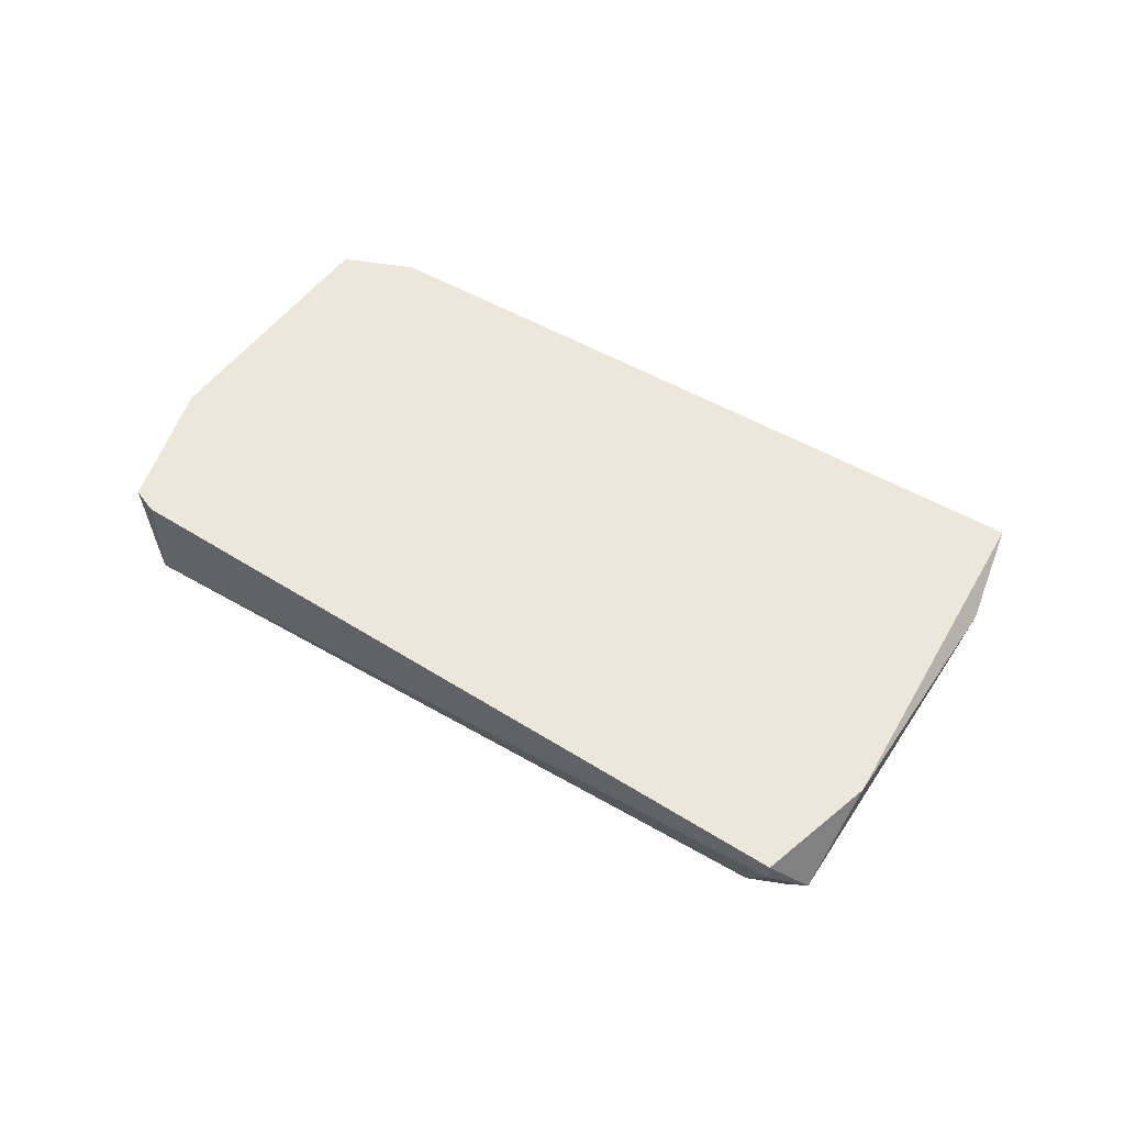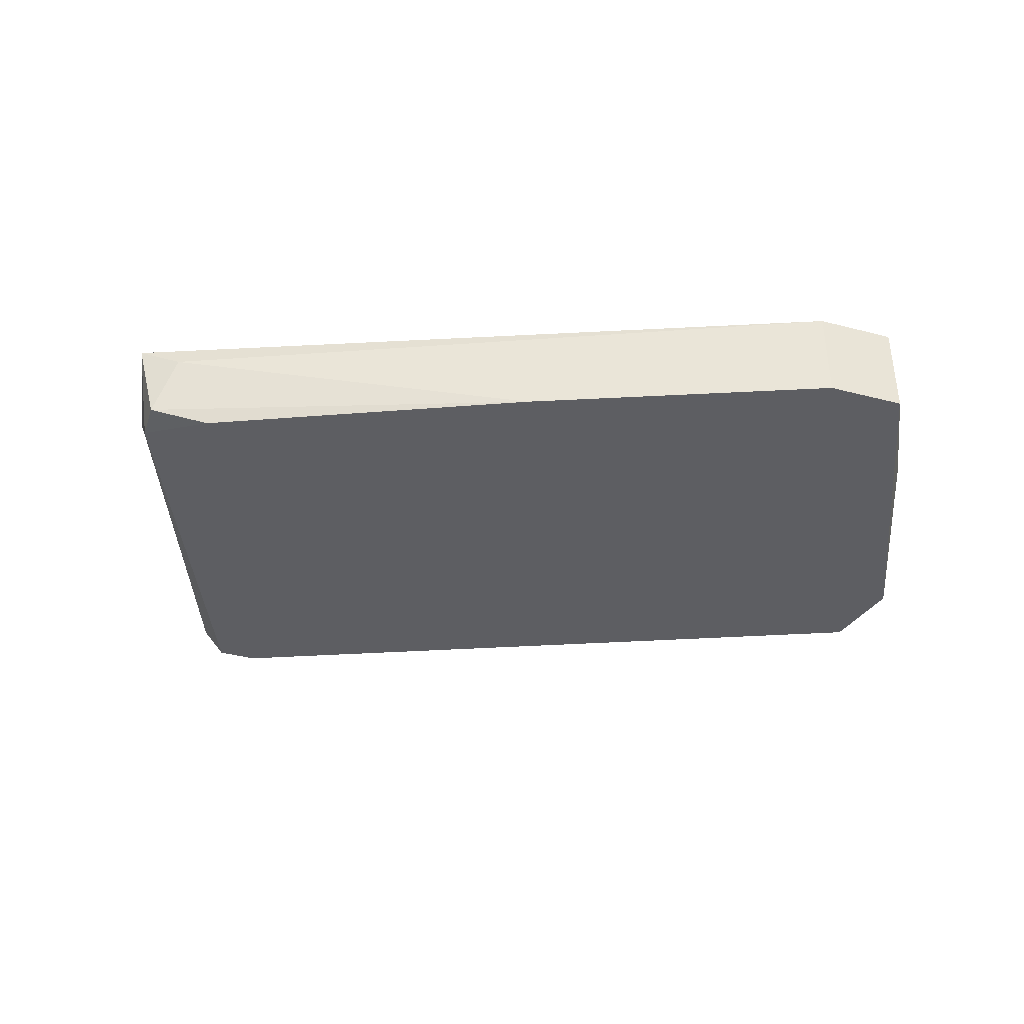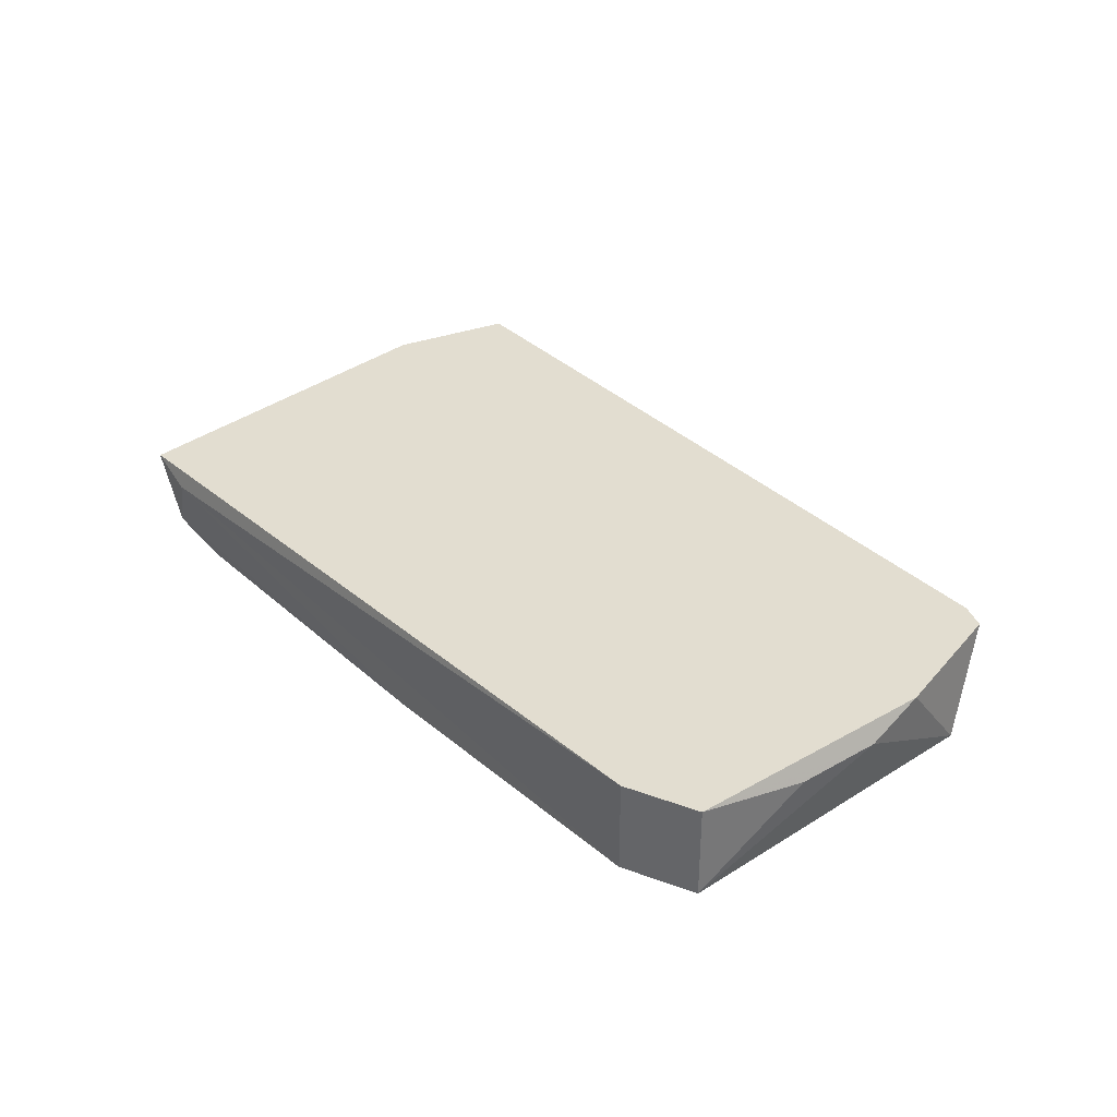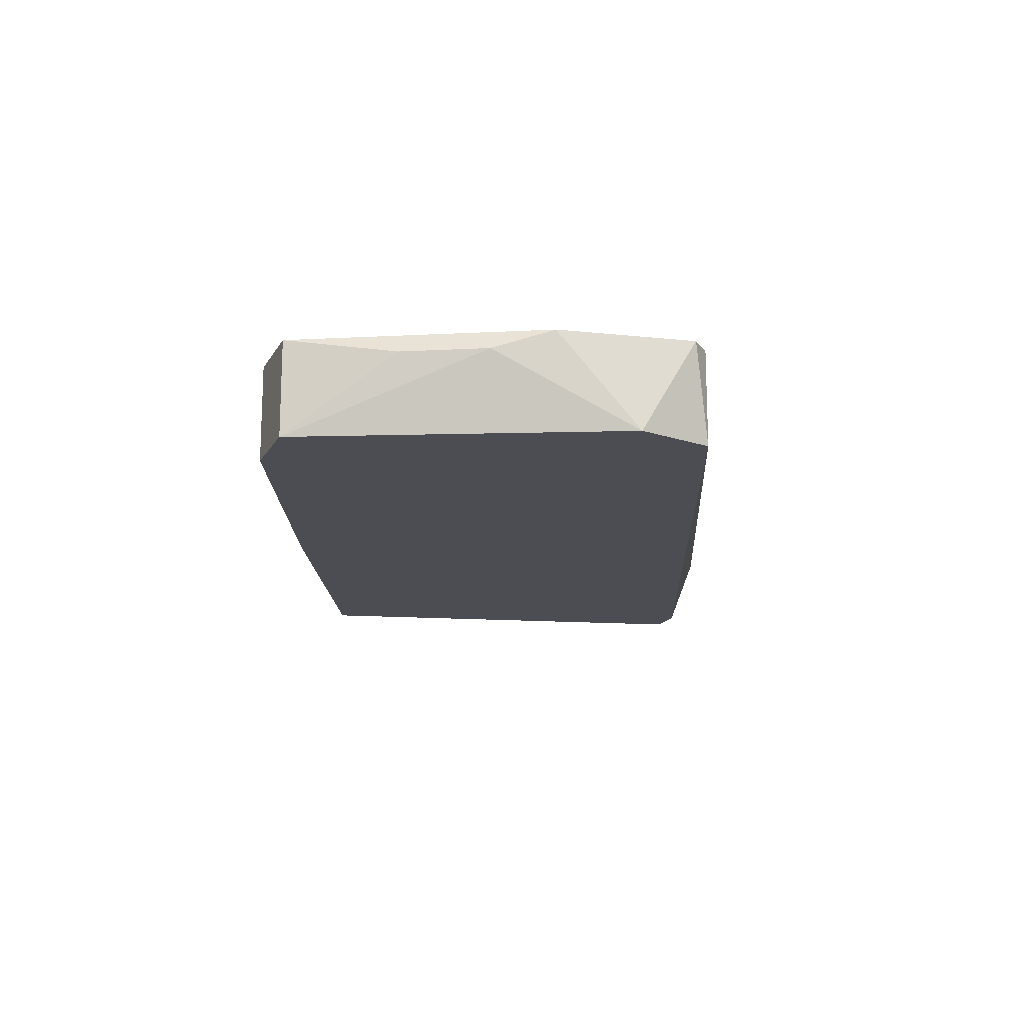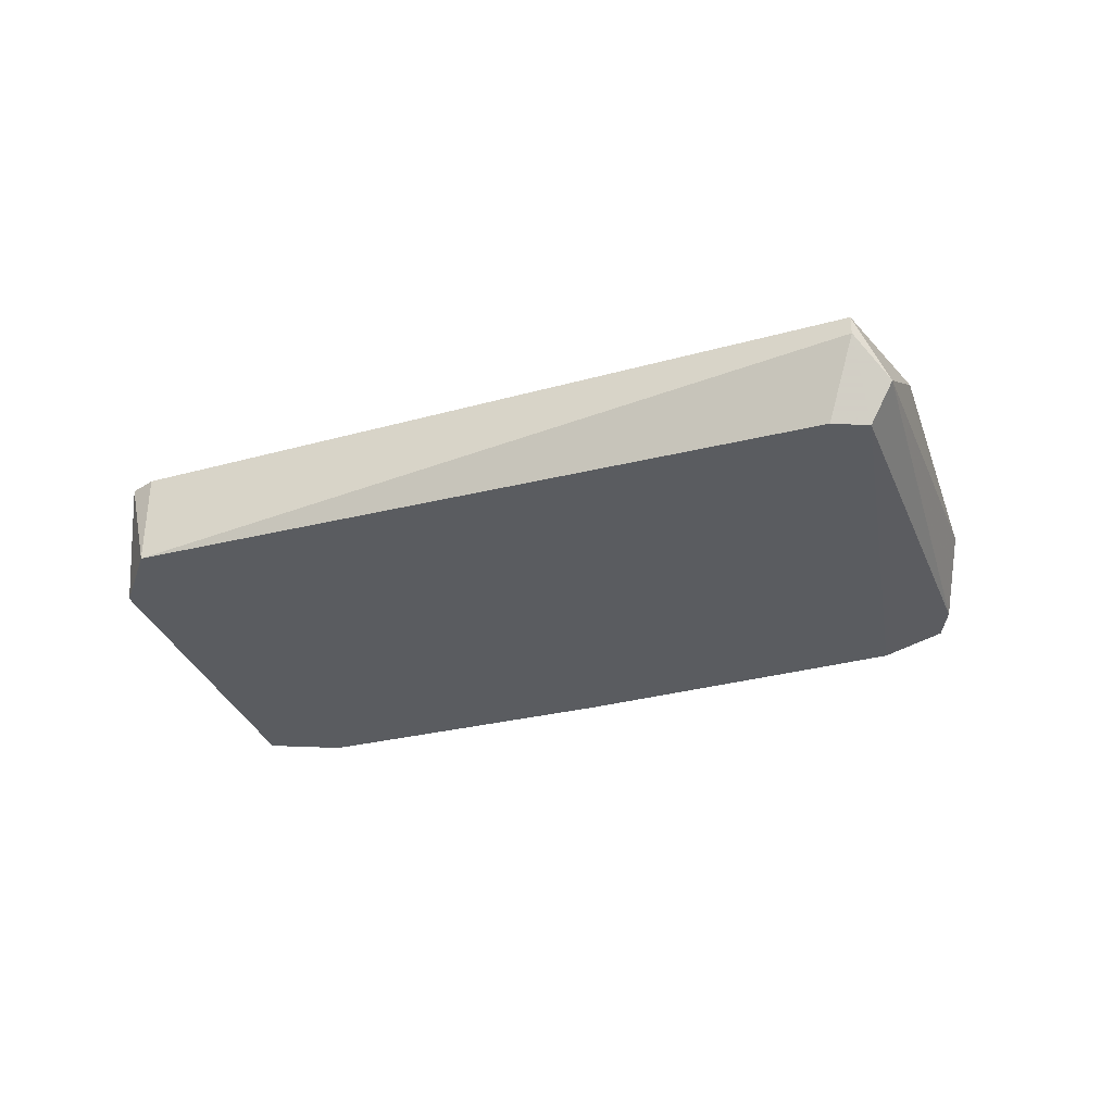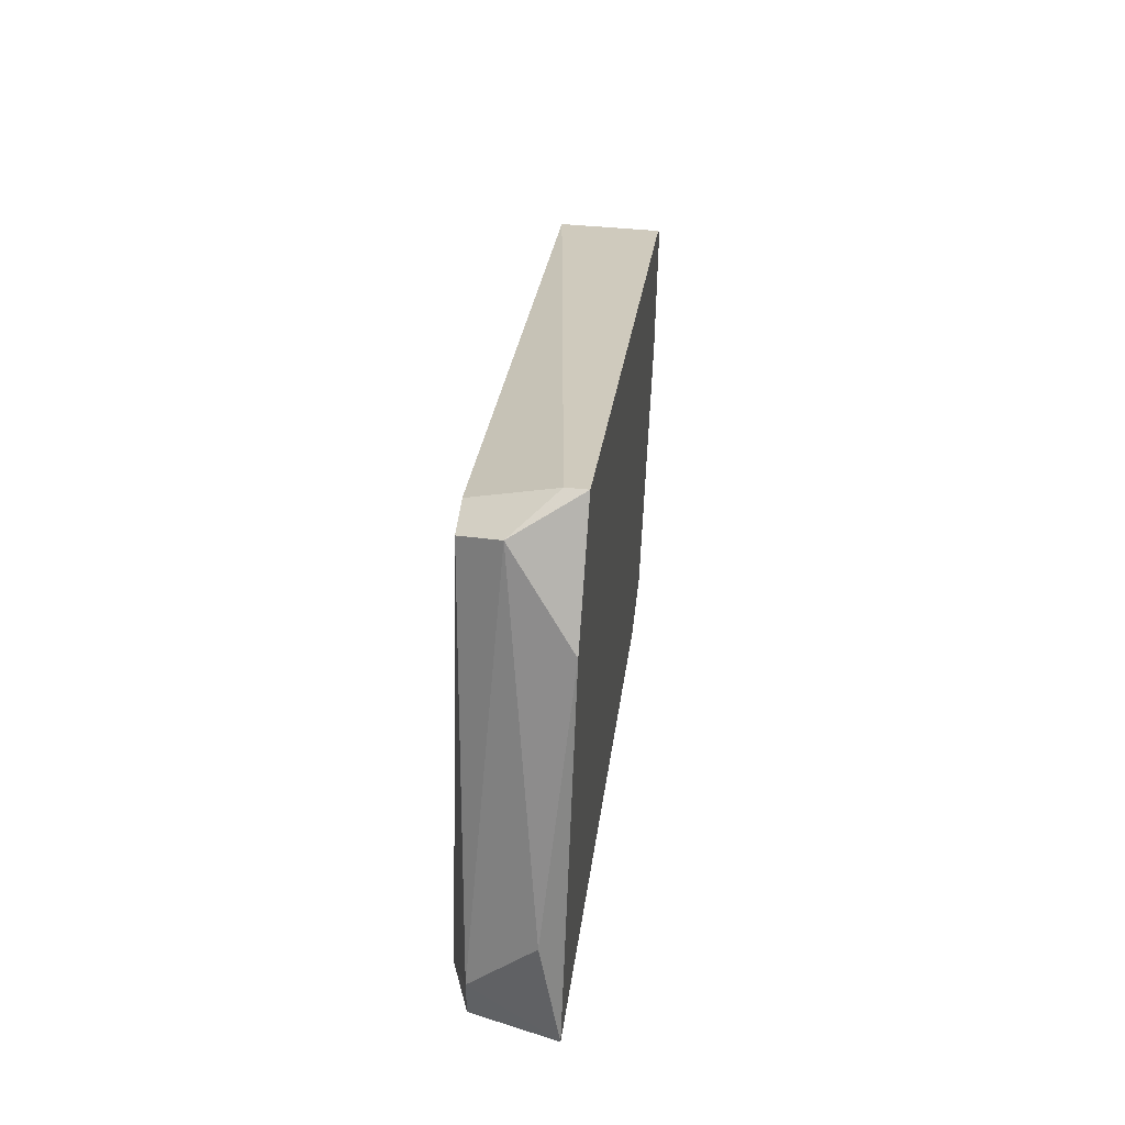
<metadata>
{"format":"obj","ext":"obj","renderer":"f3d","projection":"perspective","resolution":1024,"background":"white","views":[{"elev":53.2,"azim":9.6,"up":"+Y"},{"elev":-39.4,"azim":162.0,"up":"+Y"},{"elev":35.1,"azim":-153.8,"up":"+Y"},{"elev":-16.4,"azim":-110.6,"up":"+Y"},{"elev":-33.9,"azim":-4.0,"up":"+Y"},{"elev":46.8,"azim":96.4,"up":"+Z"}]}
</metadata>
<code>
v 0.0256 -0.01263 0.017
v -0.01672 -0.007794 -0.01324
v 0.03407 -0.007794 -0.008393
v 0.02681 -0.01021 0.01821
v 0.03165 -0.01263 -0.008393
v -0.01068 -0.01263 -0.02413
v -0.01068 -0.006583 -0.02413
v -0.005843 -0.01263 -0.02413
v -0.005843 -0.006583 -0.02413
v 0.02319 -0.01263 0.017
v 0.03528 -0.007794 -0.001146
v 0.03528 -0.01142 -0.007187
v 0.03528 -0.01142 -0.004765
v -0.01915 -0.01263 -0.004765
v -0.01915 -0.006583 -0.001146
v -0.01431 -0.007794 -0.01807
v 0.02439 -0.007794 0.01942
v 0.02439 -0.006583 0.01942
v 0.03649 -0.006583 -0.007187
v 0.0123 -0.01263 -0.01686
v -0.01793 -0.01263 6.5e-05
v -0.01793 -0.006583 6.5e-05
v -0.01793 -0.006583 -0.009604
v 0.02923 -0.006583 0.01337
f 7 16 2
f 21 6 5
f 21 5 1
f 24 19 22
f 22 19 9
f 22 21 18
f 24 22 18
f 1 5 13
f 5 6 8
f 6 9 8
f 6 21 14
f 22 9 23
f 23 9 7
f 6 16 7
f 9 6 7
f 21 1 10
f 24 18 4
f 1 13 4
f 19 24 11
f 13 19 11
f 24 4 11
f 4 13 11
f 9 19 3
f 8 9 3
f 18 21 17
f 21 10 17
f 10 1 17
f 4 18 17
f 1 4 17
f 21 22 15
f 14 21 15
f 22 23 15
f 23 14 15
f 5 8 20
f 8 3 20
f 20 3 12
f 13 5 12
f 19 13 12
f 3 19 12
f 5 20 12
f 16 6 2
f 6 14 2
f 14 23 2
f 23 7 2

</code>
